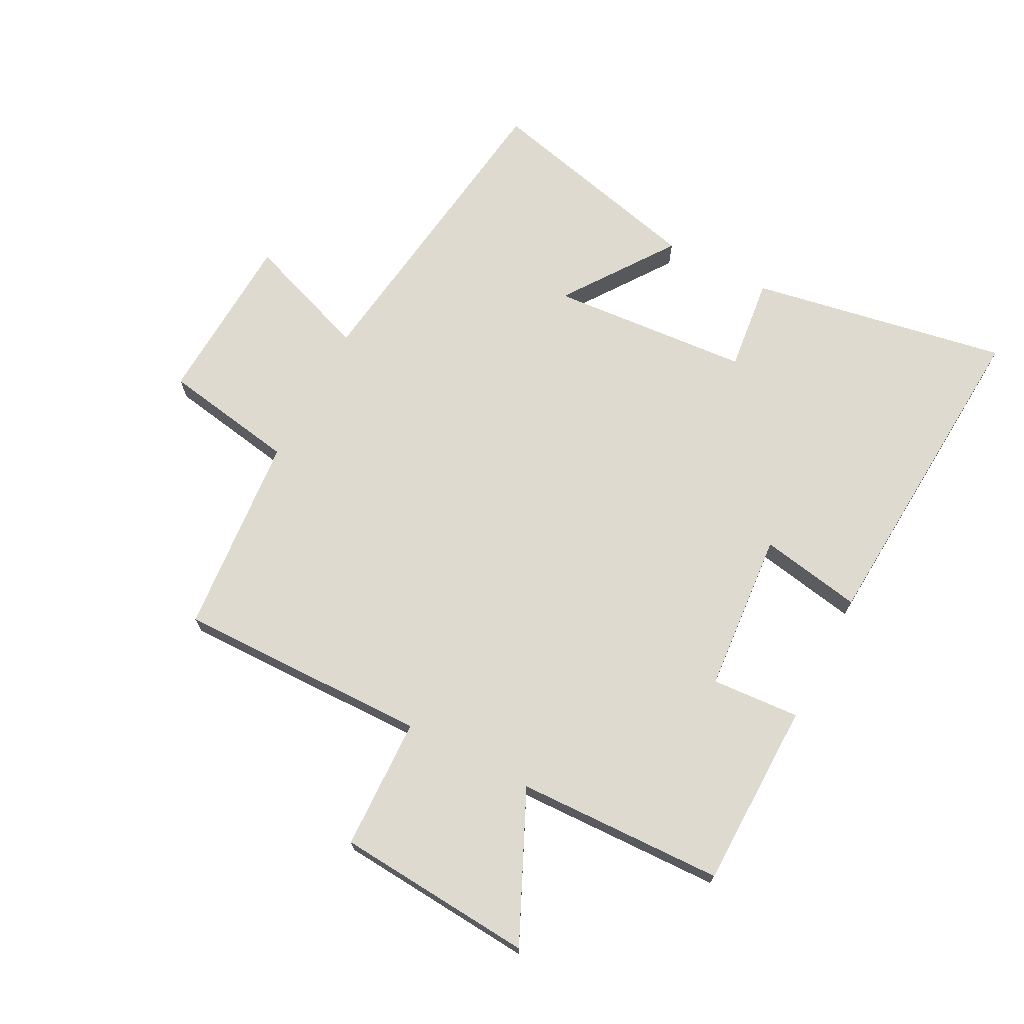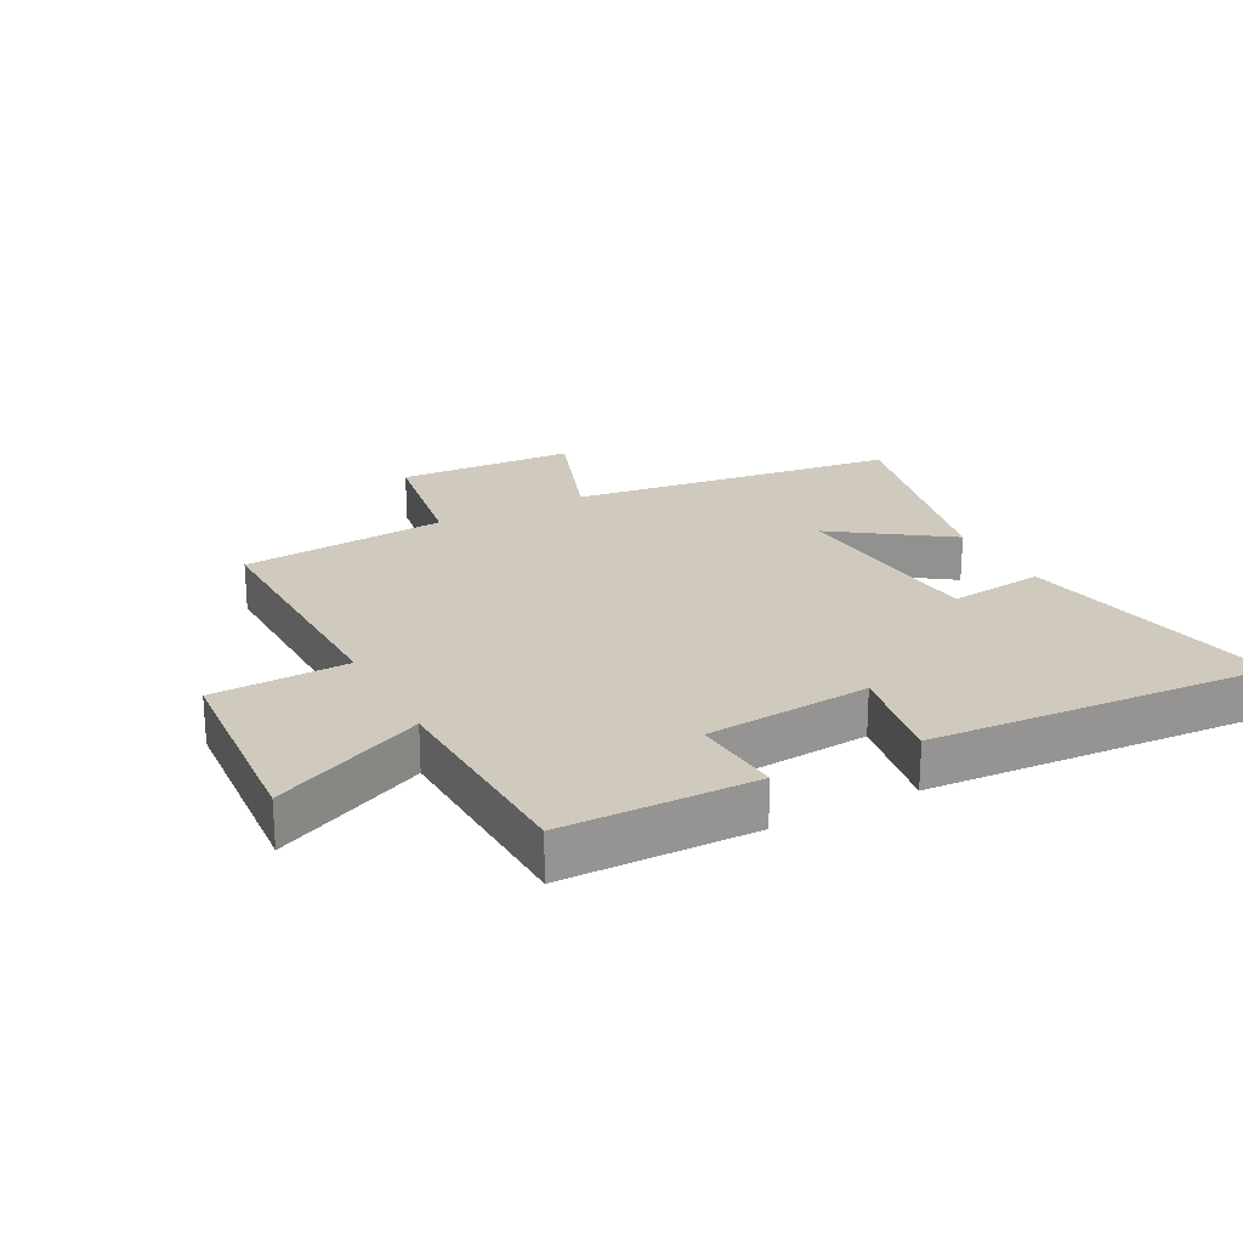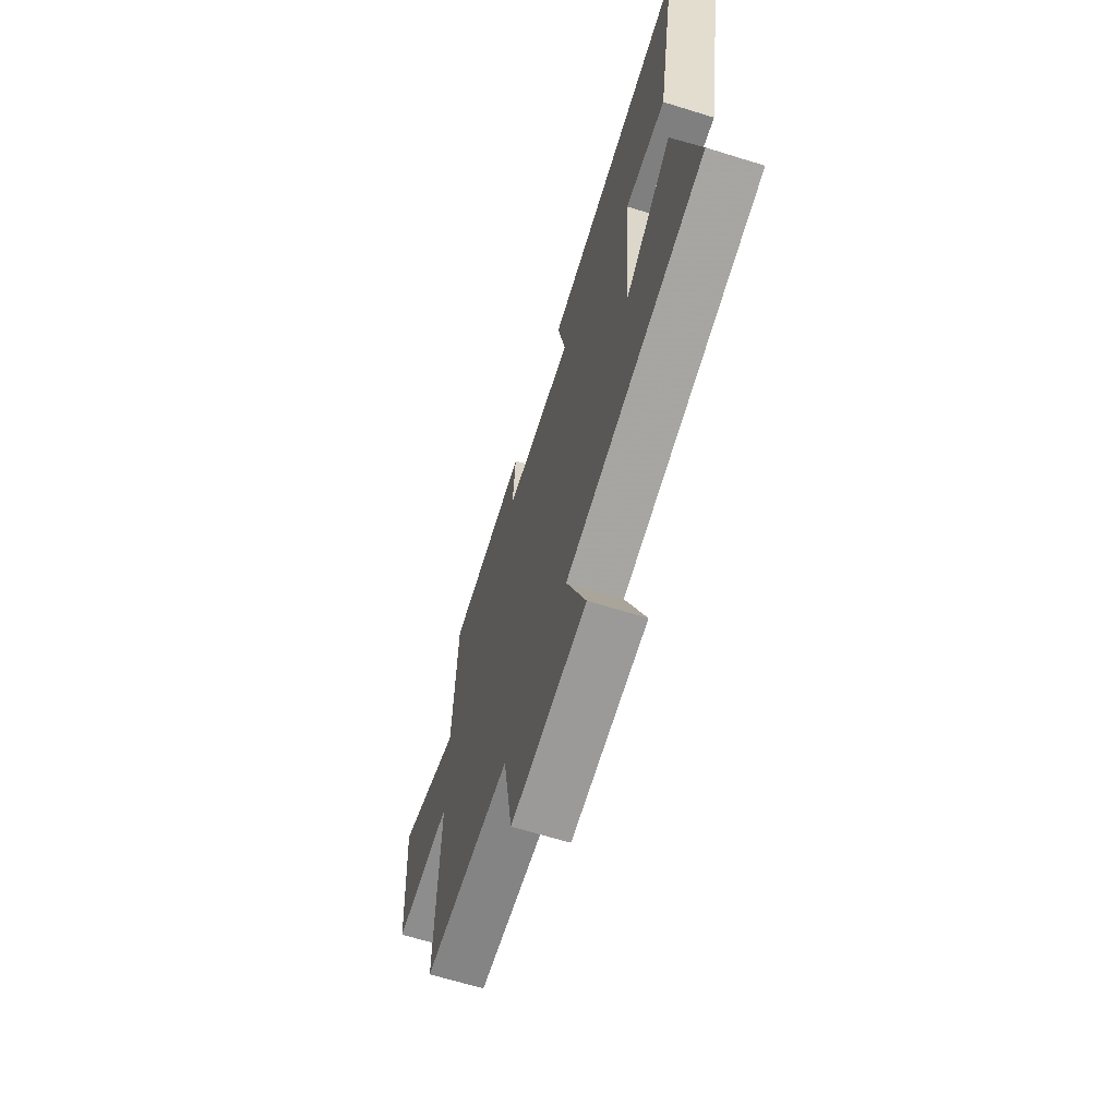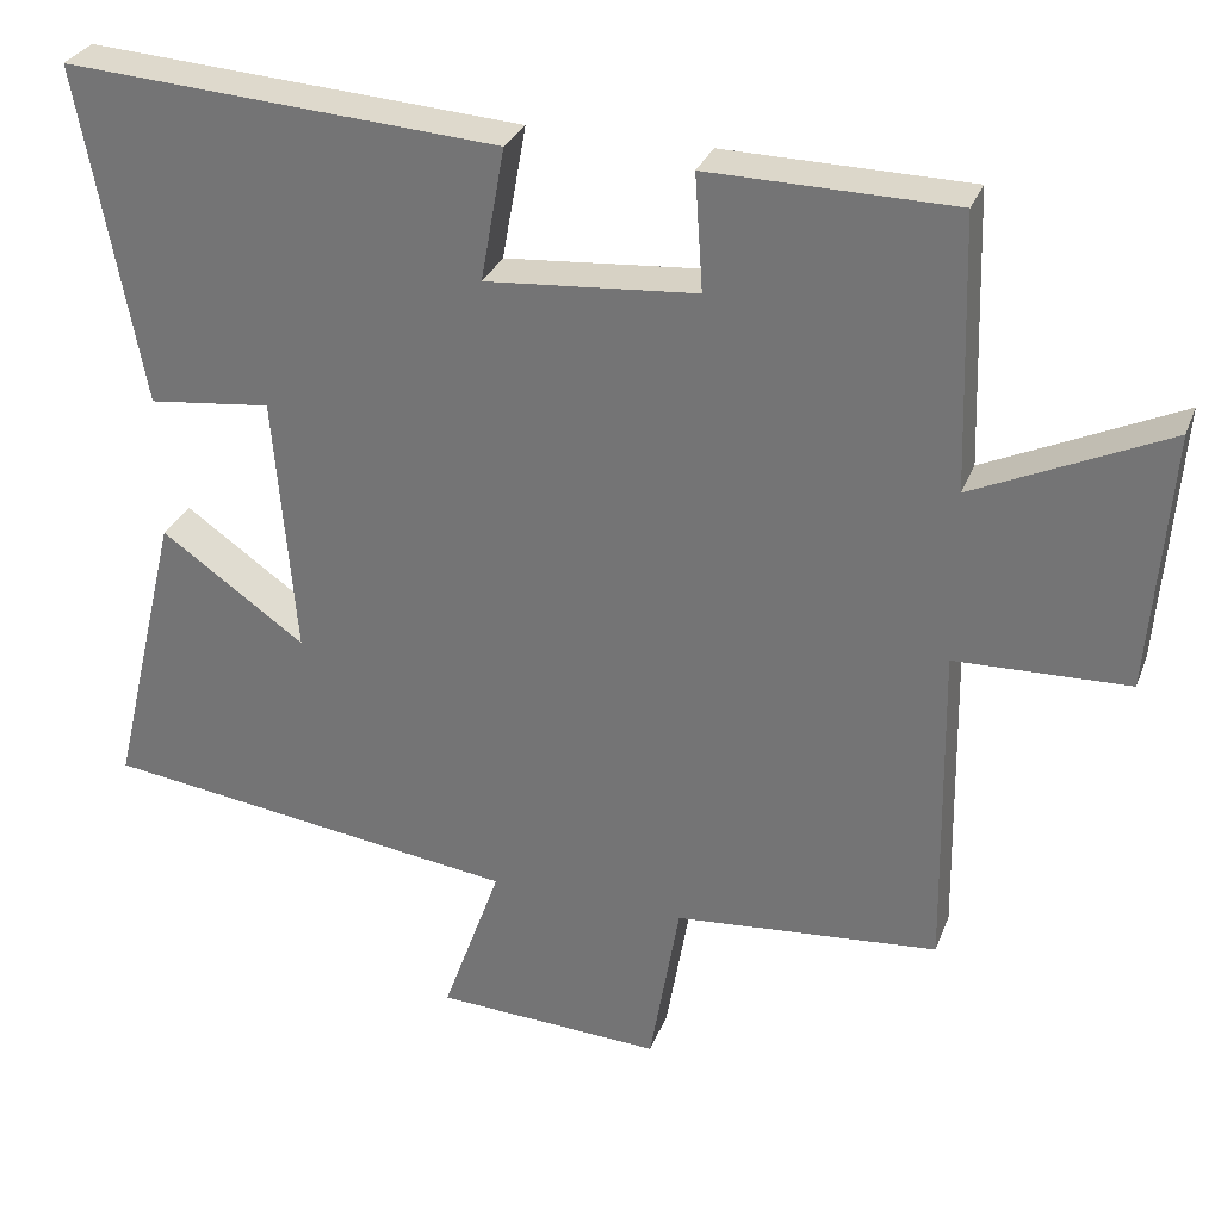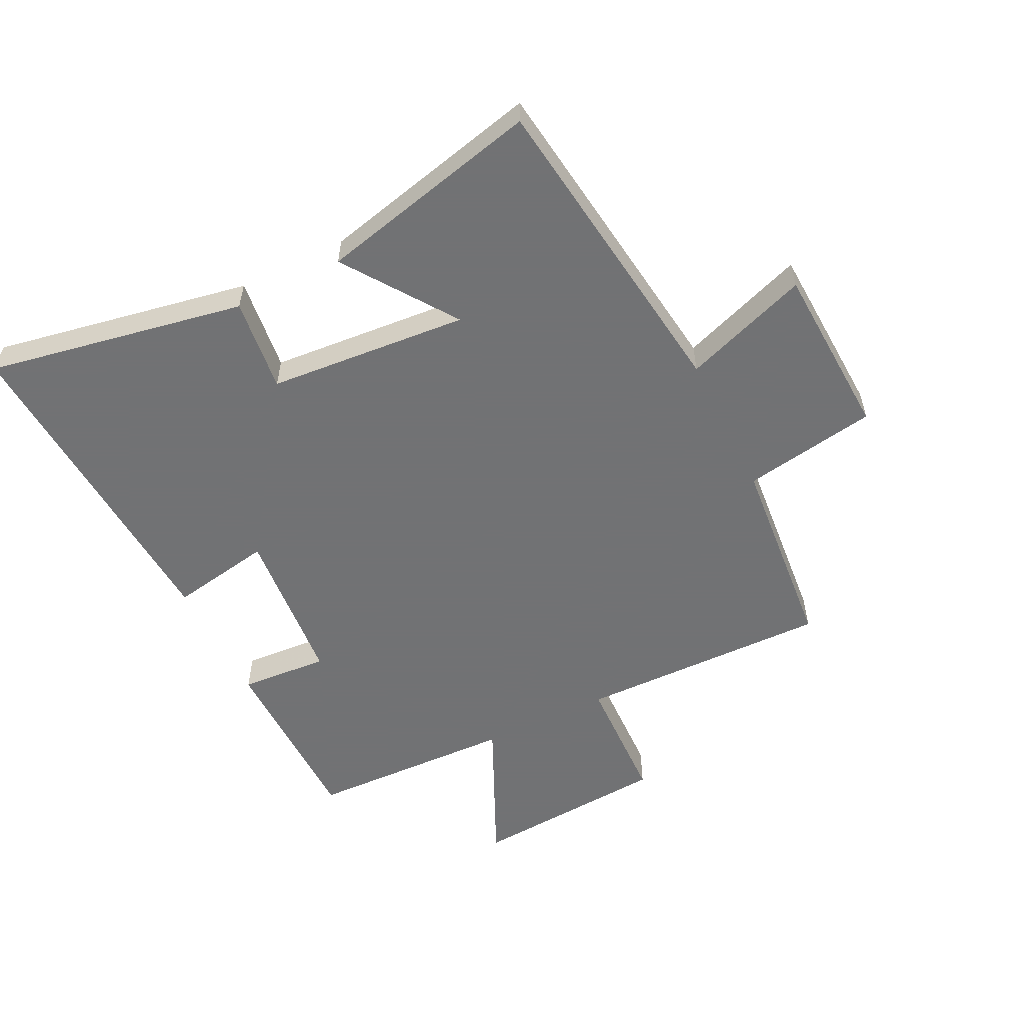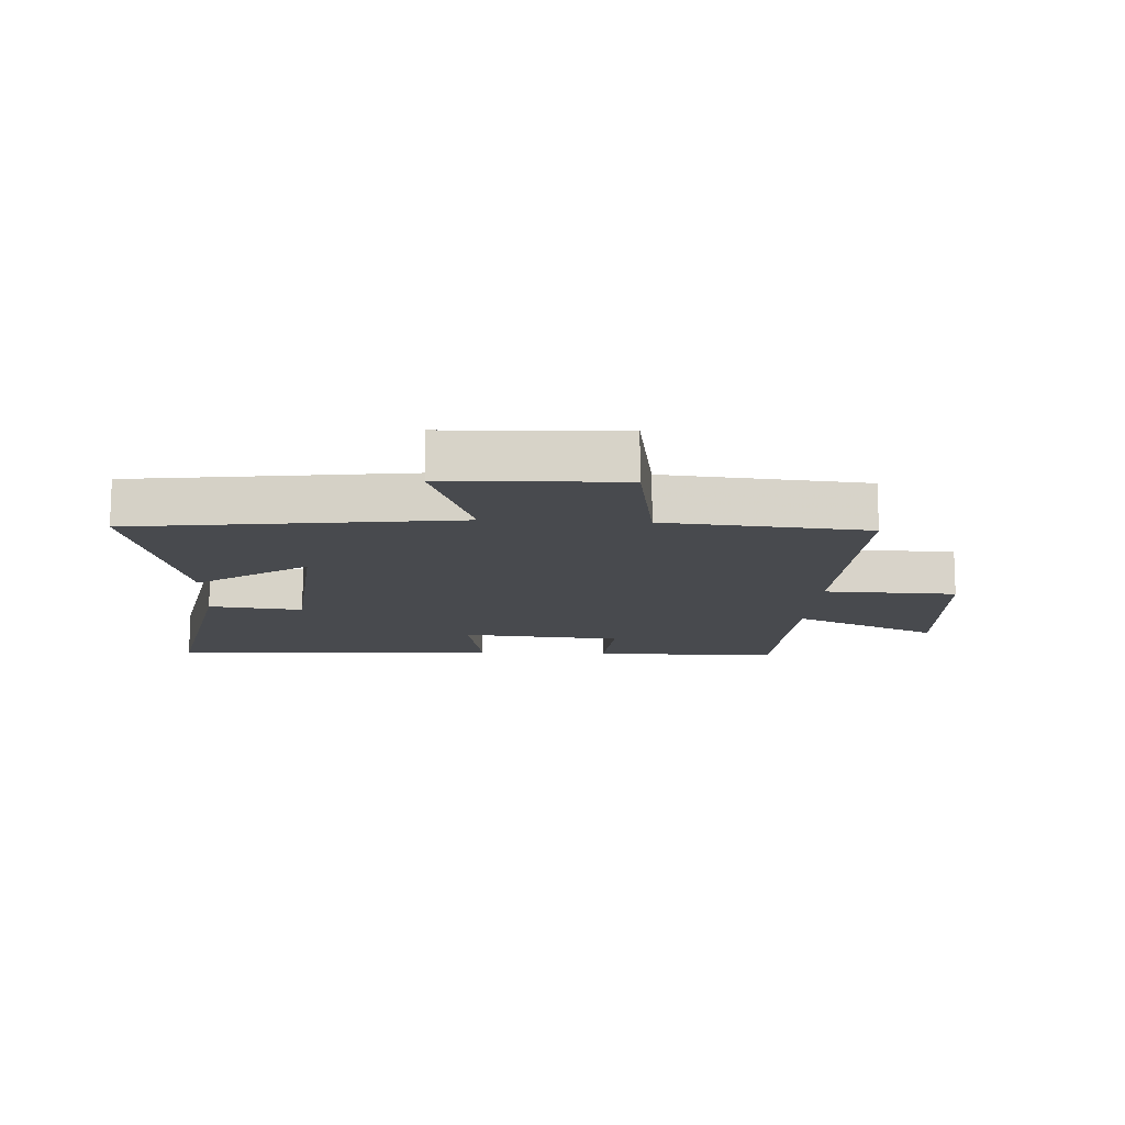
<metadata>
{"format":"obj","ext":"obj","renderer":"f3d","projection":"perspective","resolution":1024,"background":"white","views":[{"elev":70.6,"azim":-62.3,"up":"+Y"},{"elev":22.8,"azim":-27.9,"up":"+Y"},{"elev":-66.5,"azim":72.8,"up":"+Z"},{"elev":30.1,"azim":-161.3,"up":"+Z"},{"elev":-55.6,"azim":116.2,"up":"+Y"},{"elev":-13.0,"azim":176.7,"up":"+Y"}]}
</metadata>
<code>
v 0.587 0.07 -0.431
v 0.067 0.07 -0.5
v 0.14 0.07 -0.704
v -0.142 0.07 -0.718
v -0.179 0.07 -0.5
v -0.507 0.07 -0.471
v -0.5 0.07 -0.06
v -0.715 0.07 -0.053
v -0.739 0.07 0.269
v -0.5 0.07 0.158
v -0.489 0.07 0.496
v -0.185 0.07 0.5
v -0.195 0.07 0.356
v 0.067 0.07 0.334
v 0.037 0.07 0.5
v 0.577 0.07 0.535
v 0.5 0.07 0.115
v 0.347 0.07 0.133
v 0.321 0.07 -0.193
v 0.5 0.07 -0.067
v 0.587 0 -0.431
v 0.067 0 -0.5
v 0.14 0 -0.704
v -0.142 0 -0.718
v -0.179 0 -0.5
v -0.507 0 -0.471
v -0.5 0 -0.06
v -0.715 0 -0.053
v -0.739 0 0.269
v -0.5 0 0.158
v -0.489 0 0.496
v -0.185 0 0.5
v -0.195 0 0.356
v 0.067 0 0.334
v 0.037 0 0.5
v 0.577 0 0.535
v 0.5 0 0.115
v 0.347 0 0.133
v 0.321 0 -0.193
v 0.5 0 -0.067
f 19 20 1 2
f 18 19 2
f 15 16 17 18
f 14 15 18
f 13 14 18 2
f 10 11 12 13
f 10 13 2
f 7 8 9 10
f 7 10 2 3
f 5 6 7
f 5 7 3
f 3 4 5
f 22 21 40 39
f 22 39 38
f 38 37 36 35
f 38 35 34
f 22 38 34 33
f 33 32 31 30
f 22 33 30
f 30 29 28 27
f 23 22 30 27
f 27 26 25
f 23 27 25
f 25 24 23
f 1 21 22 2
f 2 22 23 3
f 3 23 24 4
f 4 24 25 5
f 5 25 26 6
f 6 26 27 7
f 7 27 28 8
f 8 28 29 9
f 9 29 30 10
f 10 30 31 11
f 11 31 32 12
f 12 32 33 13
f 13 33 34 14
f 14 34 35 15
f 15 35 36 16
f 16 36 37 17
f 17 37 38 18
f 18 38 39 19
f 19 39 40 20
f 20 40 21 1

</code>
